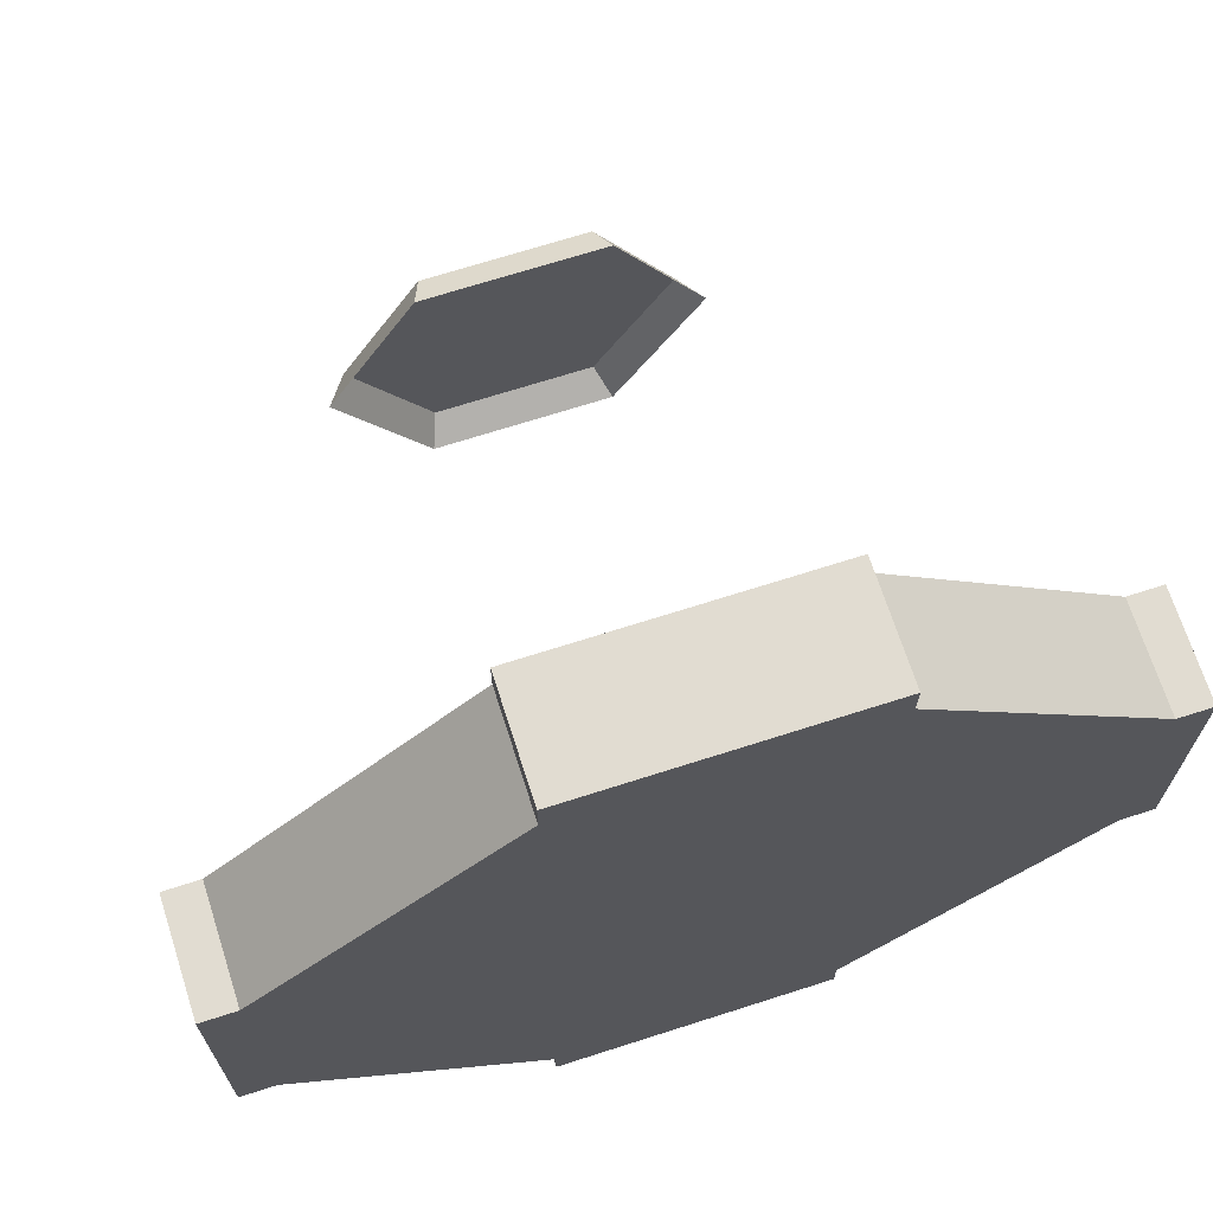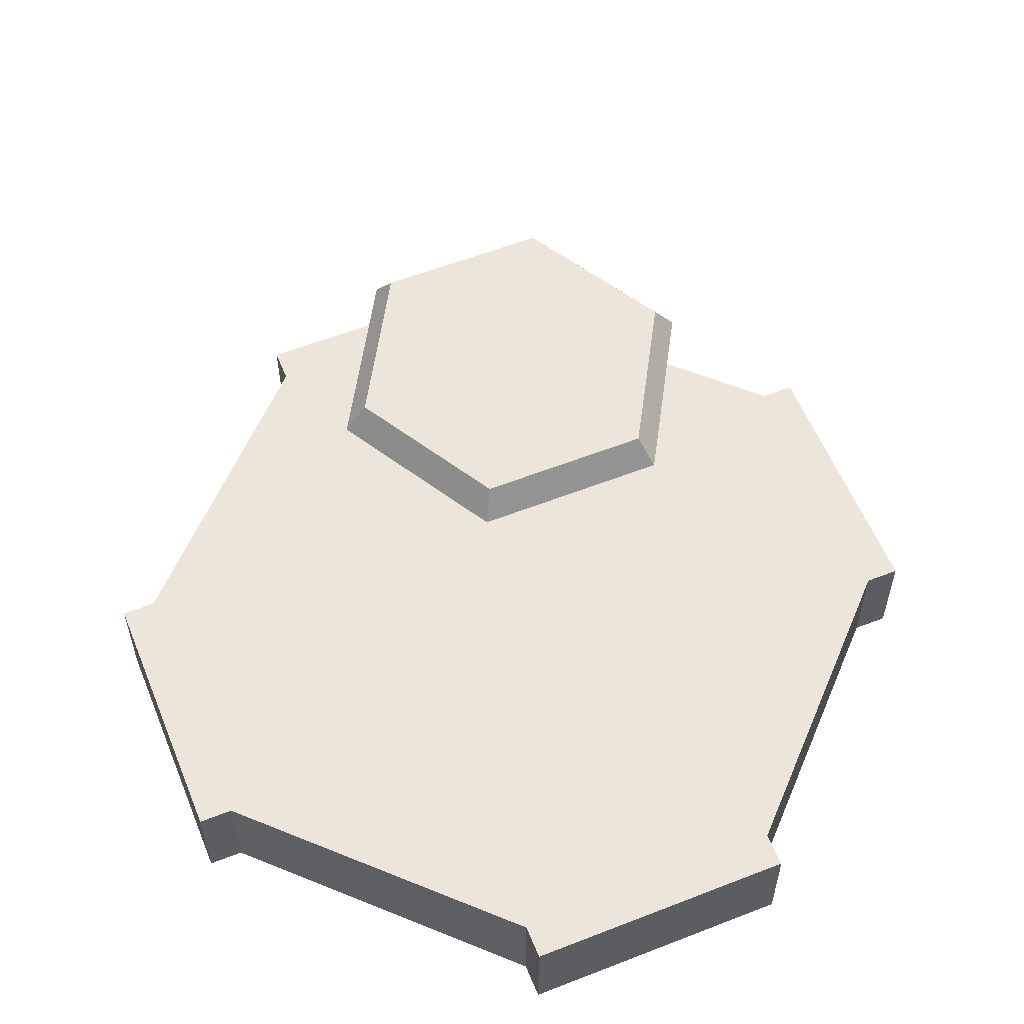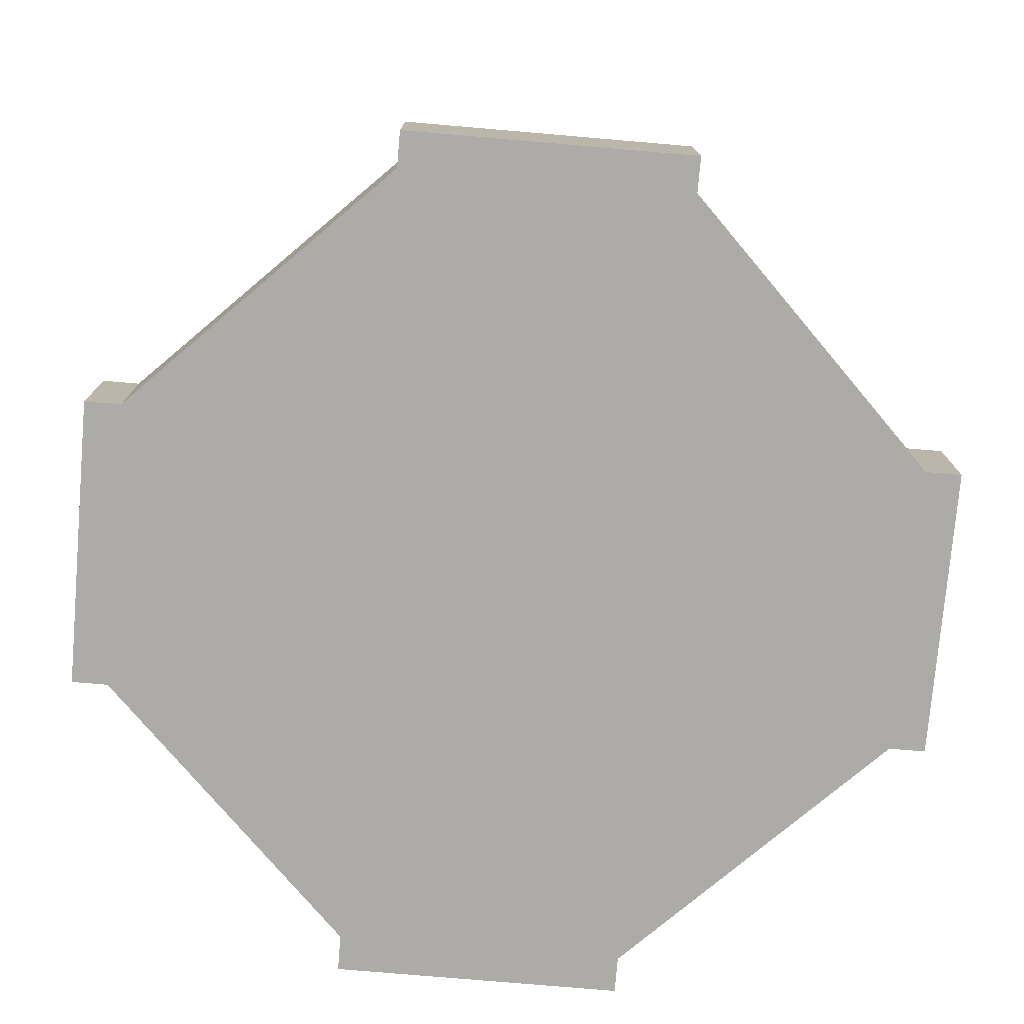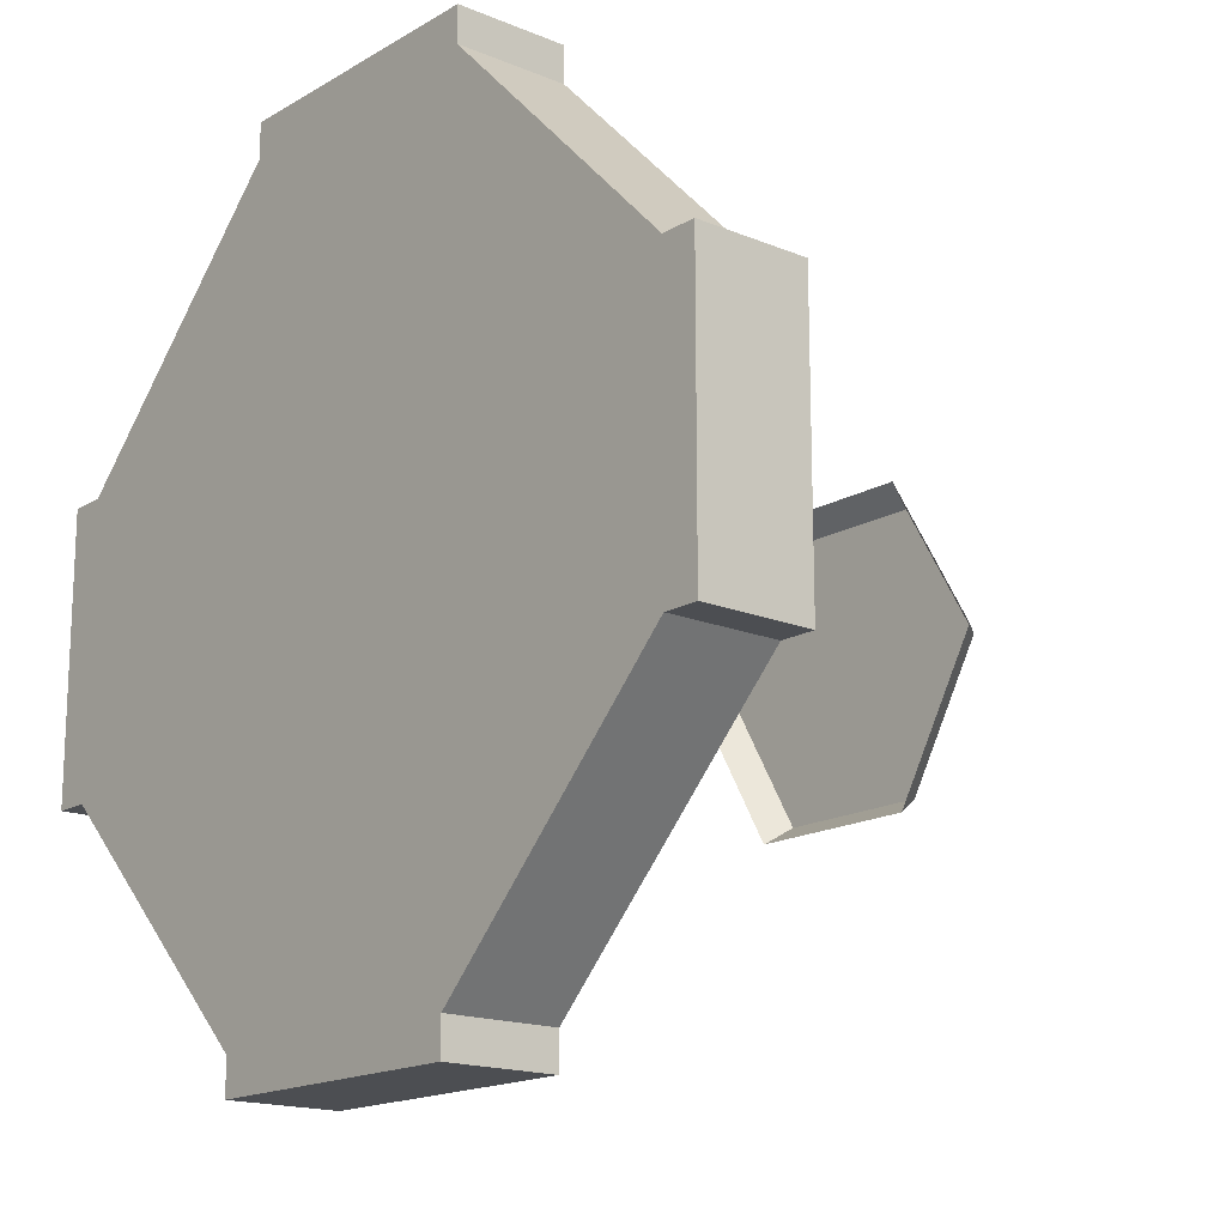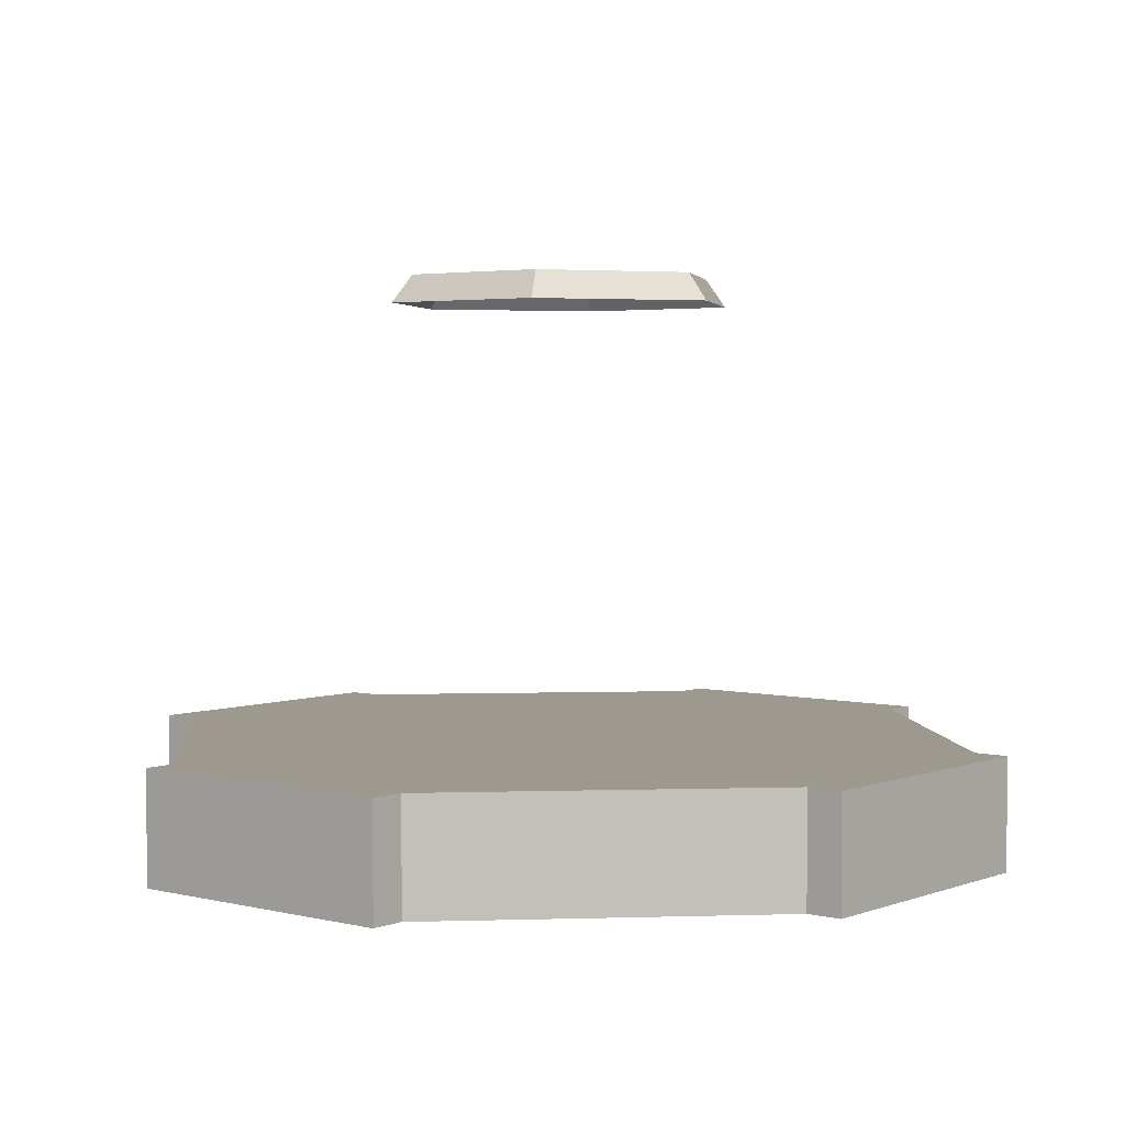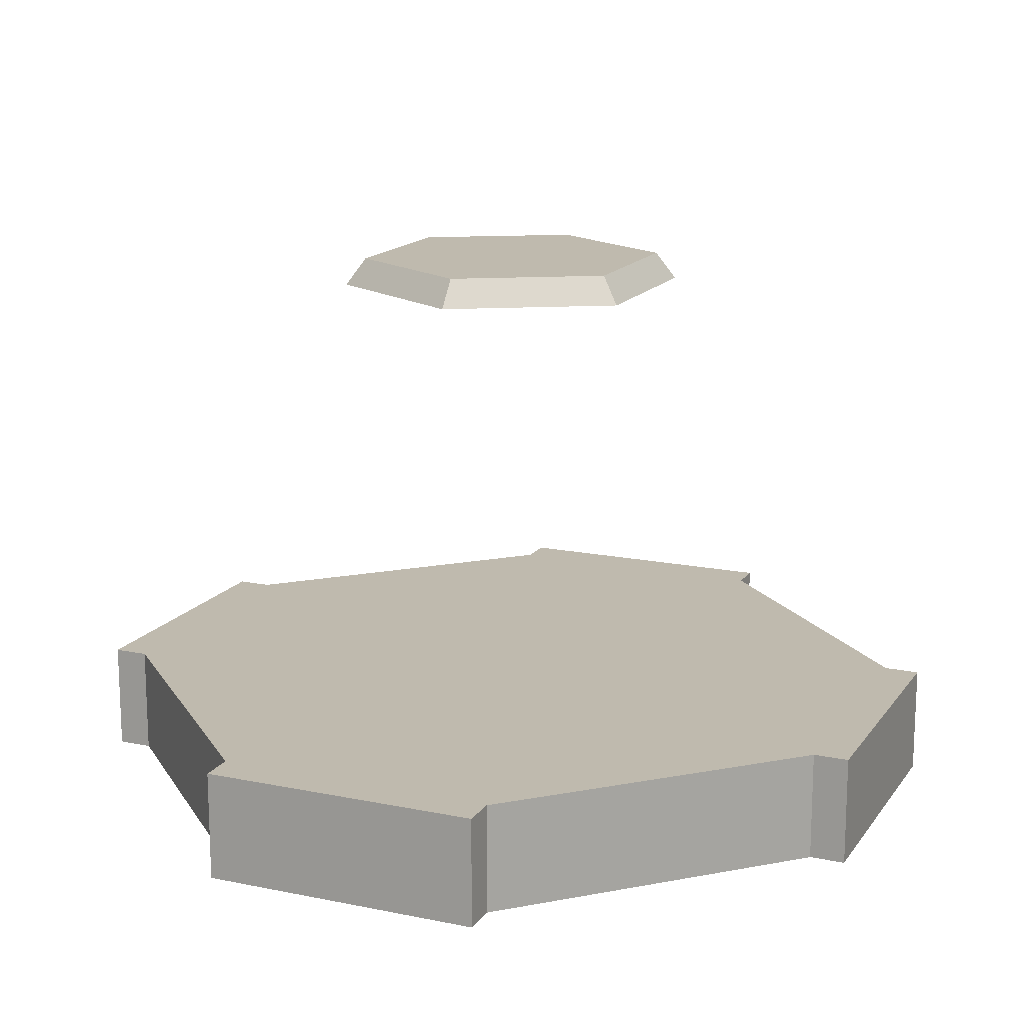
<metadata>
{"format":"obj","ext":"obj","renderer":"f3d","projection":"perspective","resolution":1024,"background":"white","views":[{"elev":69.2,"azim":-17.8,"up":"+Z"},{"elev":57.5,"azim":157.9,"up":"+Y"},{"elev":-76.5,"azim":85.1,"up":"+Y"},{"elev":-16.5,"azim":49.8,"up":"+Z"},{"elev":3.5,"azim":39.3,"up":"+Y"},{"elev":15.6,"azim":113.3,"up":"+Y"}]}
</metadata>
<code>
g default
v 3.123 3.306 1.421
v 1.877 3.306 1.421
v 1.254 3.306 2.5
v 1.877 3.306 3.579
v 3.123 3.306 3.579
v 3.746 3.306 2.5
v 3.05 3.5 1.547
v 1.95 3.5 1.547
v 1.4 3.5 2.5
v 1.95 3.5 3.453
v 3.05 3.5 3.453
v 3.6 3.5 2.5
v 2.5 3.5 2.5
v 3.5 0.2815 -0.5
v 5.5 0.2815 1.5
v 3.5 0.2815 -0.25
v 5.25 0.2815 1.5
v 1.5 0.2815 -0.5
v -0.5 0.2815 1.5
v 1.5 0.2815 -0.25
v -0.25 0.2815 1.5
v 3.5 0.2815 5.5
v 5.5 0.2815 3.5
v 3.5 0.2815 5.25
v 5.25 0.2815 3.5
v 1.5 0.2815 5.5
v -0.5 0.2815 3.5
v 1.5 0.2815 5.25
v -0.25 0.2815 3.5
v 3.5 -0.5 -0.5
v 5.5 -0.5 1.5
v 3.5 -0.5 -0.25
v 5.25 -0.5 1.5
v 1.5 -0.5 -0.5
v -0.5 -0.5 1.5
v 1.5 -0.5 -0.25
v -0.25 -0.5 1.5
v 3.5 -0.5 5.5
v 5.5 -0.5 3.5
v 3.5 -0.5 5.25
v 5.25 -0.5 3.5
v 1.5 -0.5 5.5
v -0.5 -0.5 3.5
v 1.5 -0.5 5.25
v -0.25 -0.5 3.5
g col_base
f 1 2 8 7
f 2 3 9 8
f 3 4 10 9
f 4 5 11 10
f 5 6 12 11
f 6 1 7 12
f 7 8 13
f 8 9 13
f 9 10 13
f 10 11 13
f 11 12 13
f 12 7 13
f 18 20 16 14
f 17 25 23 15
f 22 24 28 26
f 25 17 21 29
f 21 19 27 29
f 17 16 20 21
f 24 25 29 28
f 34 30 32 36
f 33 31 39 41
f 38 42 44 40
f 41 45 37 33
f 37 45 43 35
f 33 37 36 32
f 40 44 45 41
f 22 26 42 38
f 26 28 44 42
f 28 29 45 44
f 29 27 43 45
f 27 19 35 43
f 19 21 37 35
f 21 20 36 37
f 20 18 34 36
f 18 14 30 34
f 14 16 32 30
f 16 17 33 32
f 17 15 31 33
f 15 23 39 31
f 23 25 41 39
f 25 24 40 41
f 24 22 38 40

</code>
